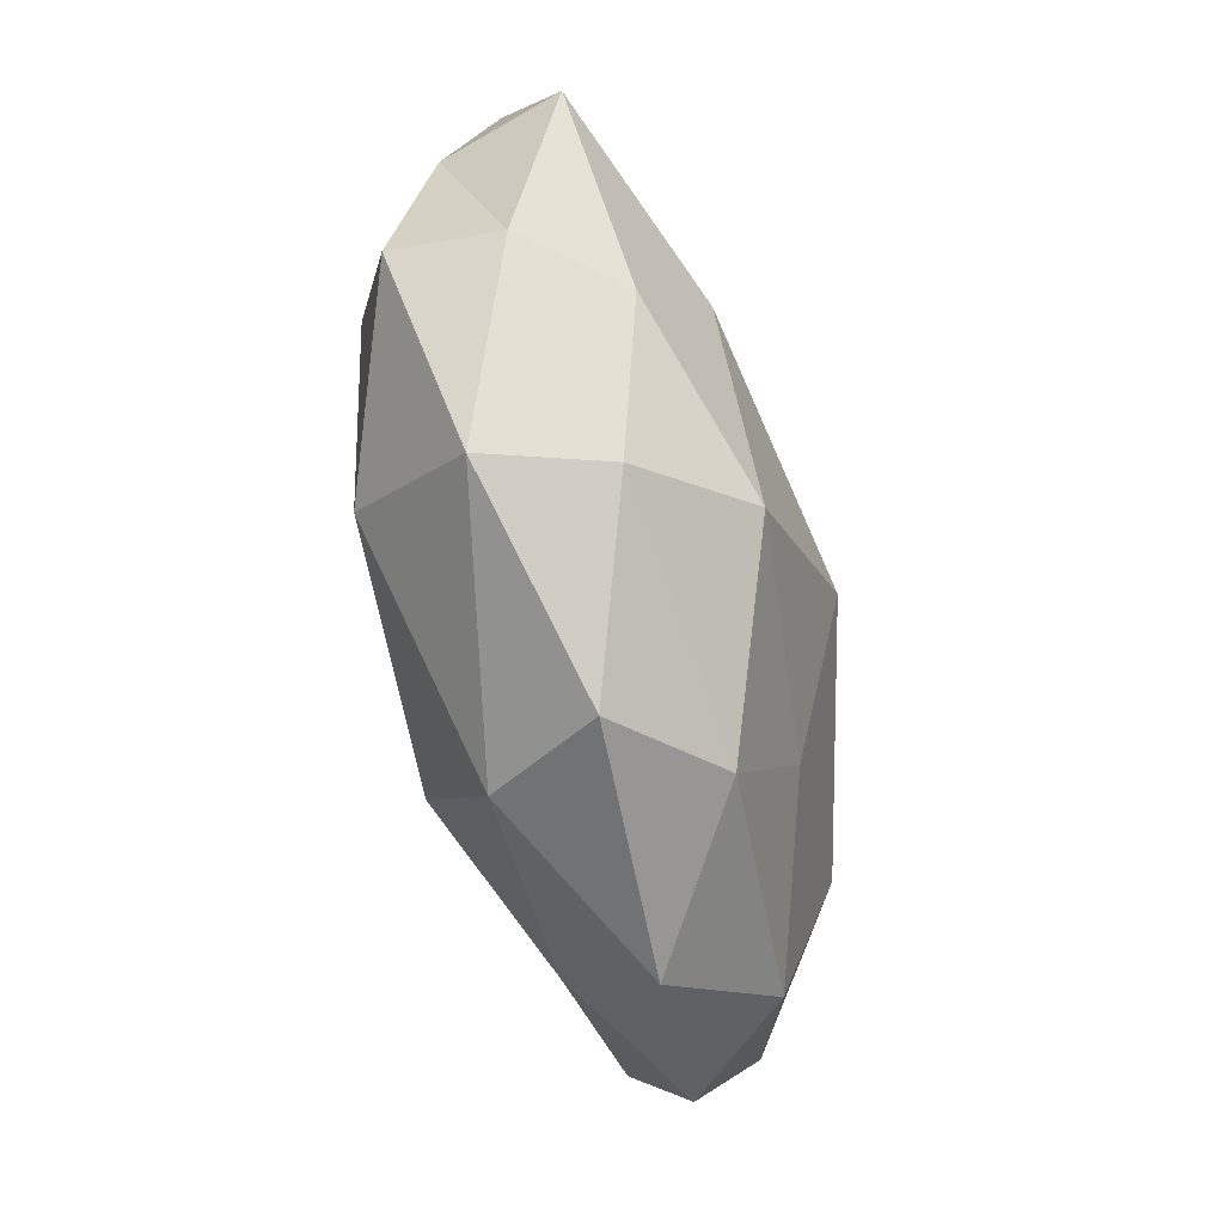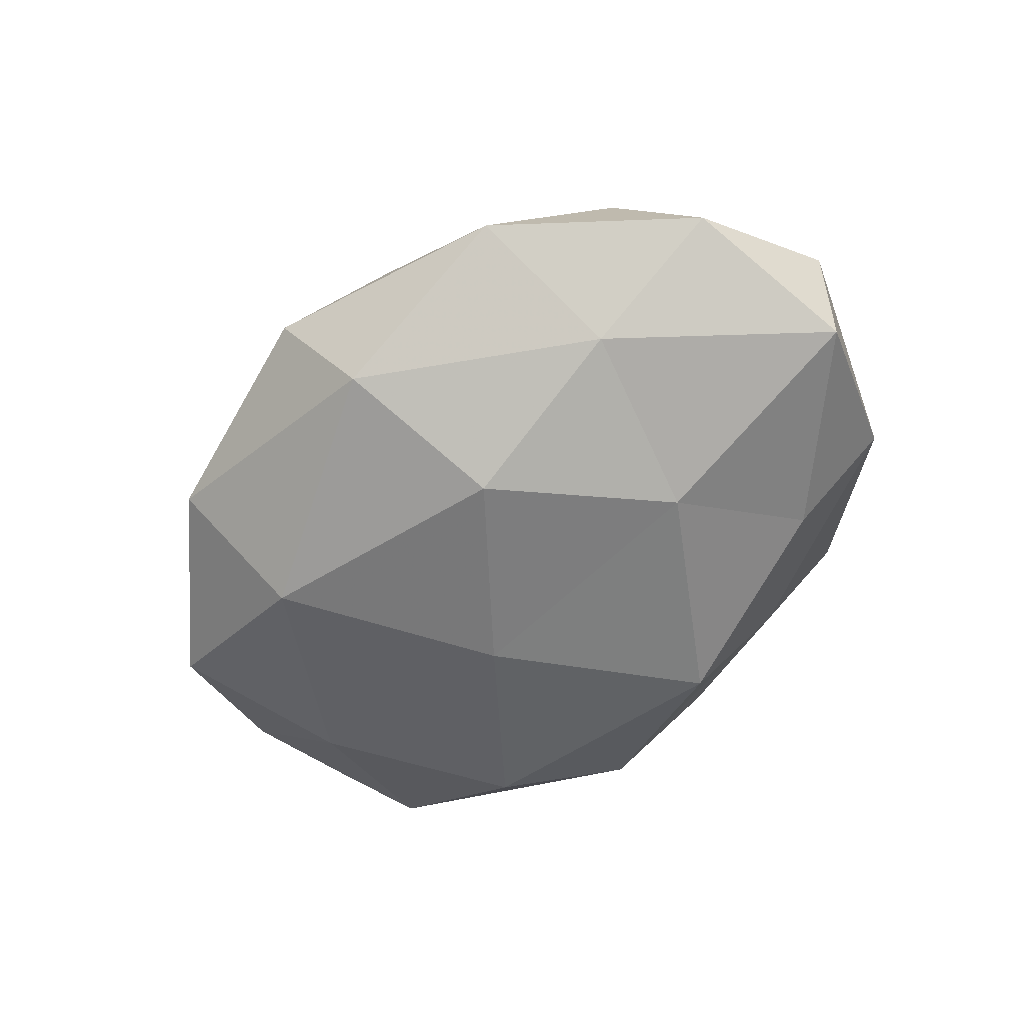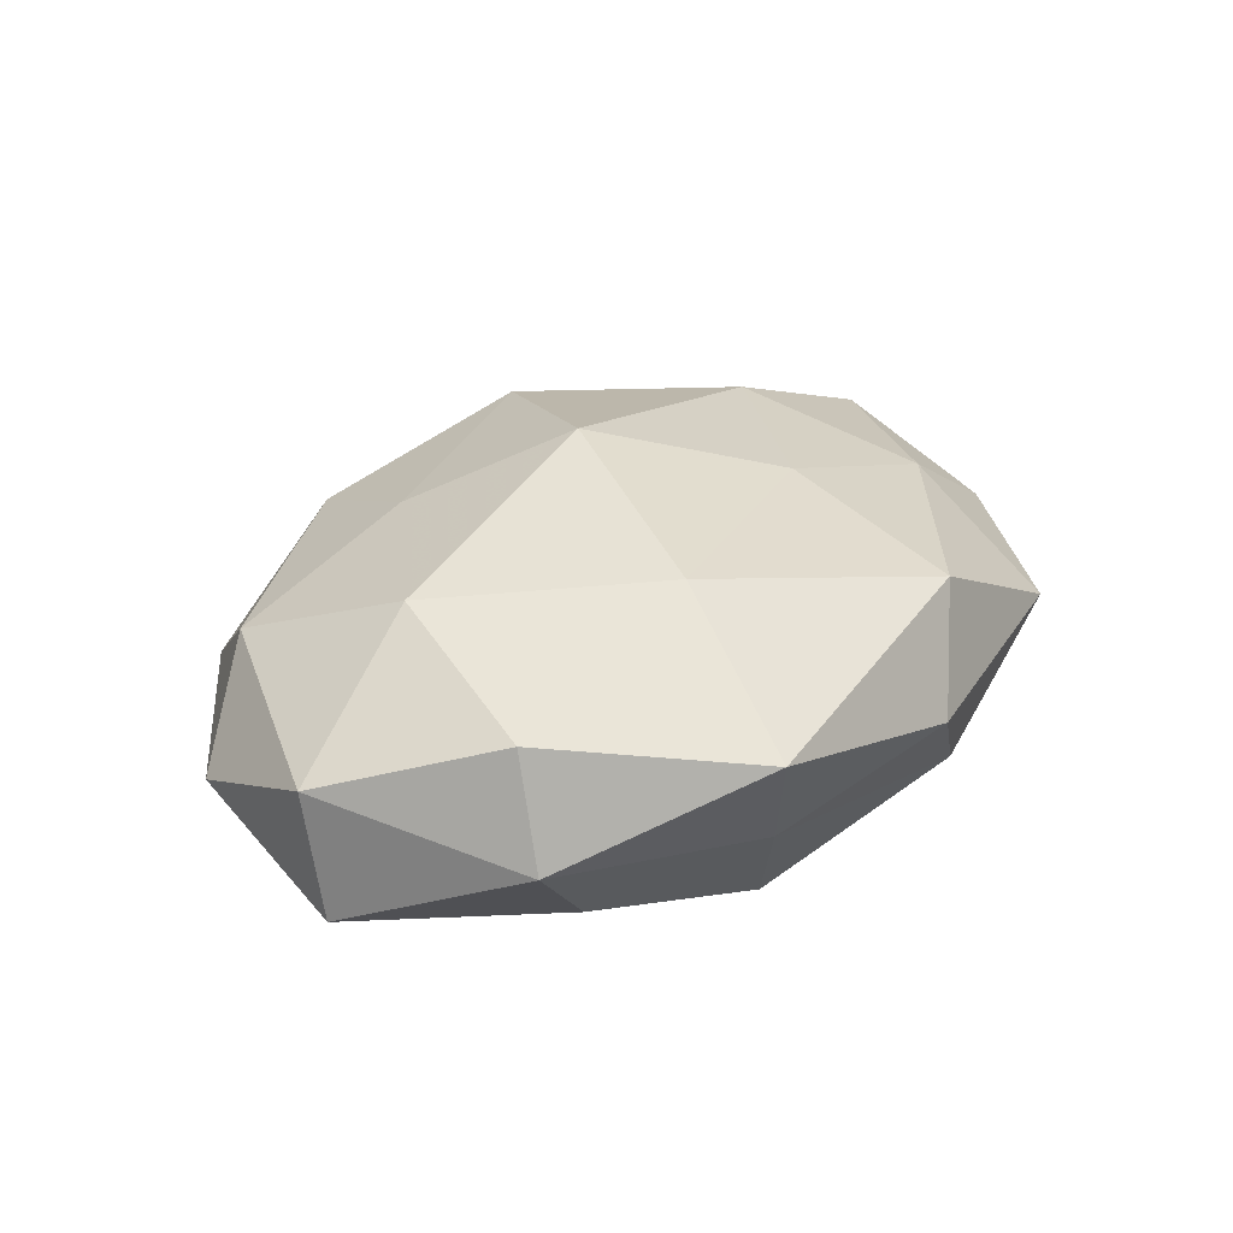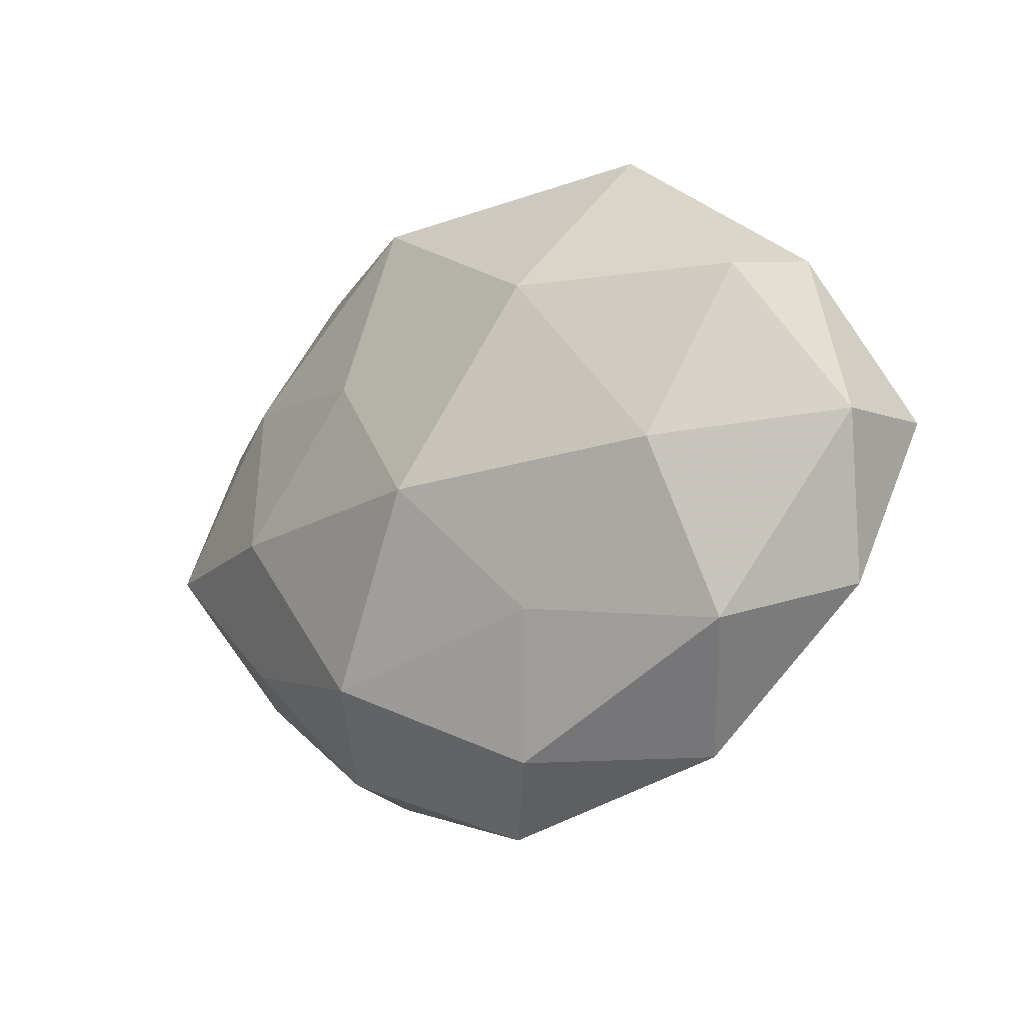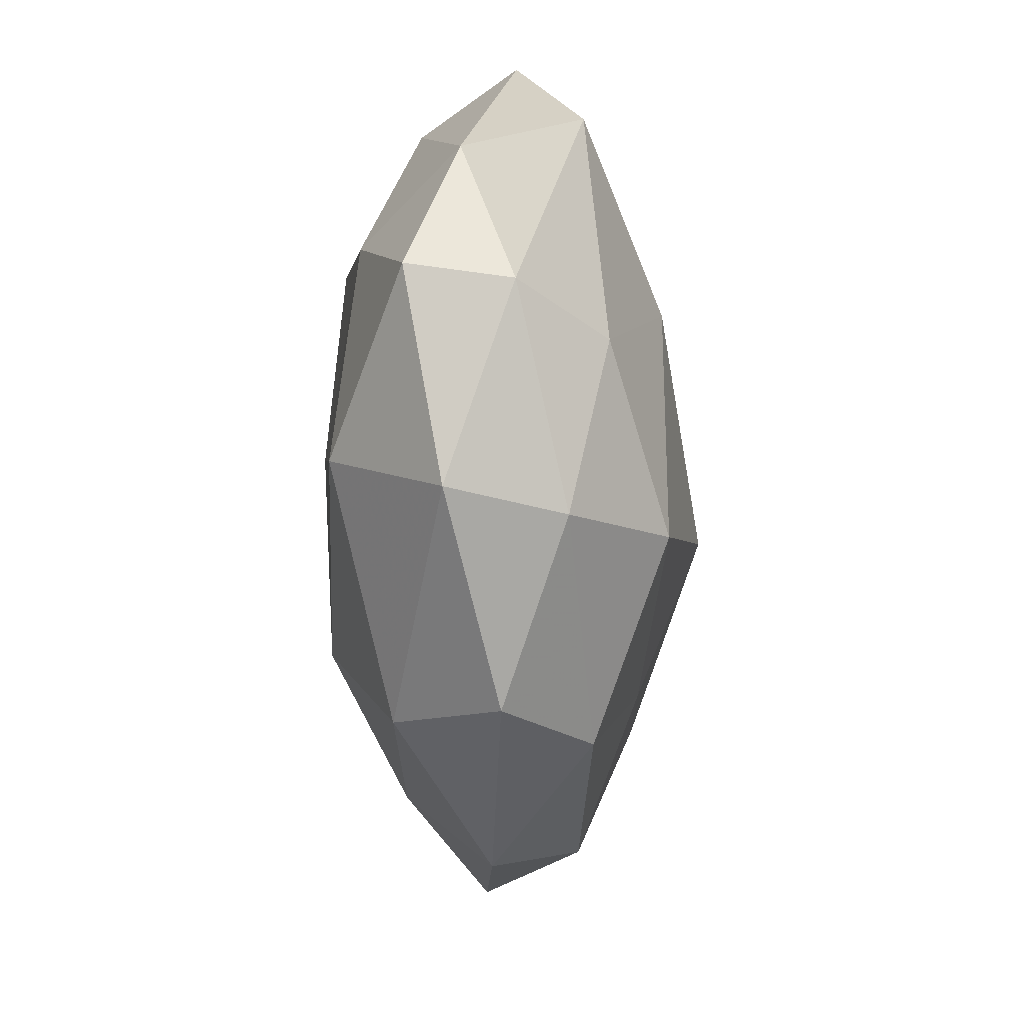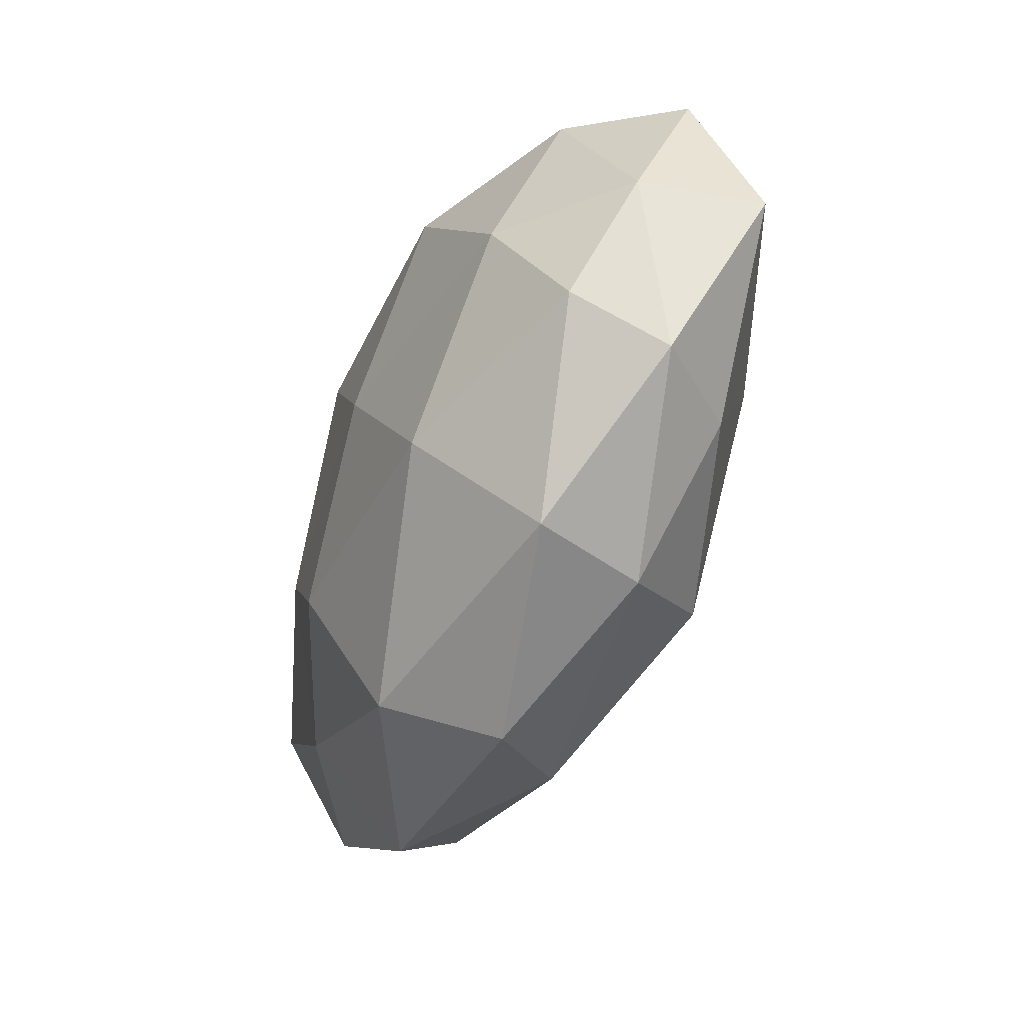
<metadata>
{"format":"obj","ext":"obj","renderer":"f3d","projection":"perspective","resolution":1024,"background":"white","views":[{"elev":-77.2,"azim":-75.3,"up":"+Y"},{"elev":-55.8,"azim":44.8,"up":"+Z"},{"elev":26.4,"azim":126.6,"up":"+Z"},{"elev":-15.0,"azim":43.0,"up":"+Y"},{"elev":-57.7,"azim":-89.1,"up":"+Y"},{"elev":-51.4,"azim":-112.2,"up":"+Y"}]}
</metadata>
<code>
v 0.007383 -0.03633 -0.01263
v -0.04216 0.02072 -0.009395
v -0.01236 0.01406 0.01948
v 0.01709 -0.01894 0.01706
v -0.03642 0.0001659 -0.01631
v 0.05548 0.000398 0.004435
v 0.03032 -0.03577 -0.001478
v 0.009649 0.02548 -0.02101
v -0.05048 -0.001789 -0.003775
v -0.03432 -0.01999 0.01307
v 0.01783 0.02061 0.01903
v -0.03568 0.01717 0.01294
v 0.03394 0.01942 -0.01361
v -0.02901 -0.00405 0.02003
v 0.004255 -0.003712 0.02546
v -0.05431 -0.003651 0.01052
v 0.02653 0.002462 -0.0196
v 0.03347 -0.01862 -0.01276
v -0.01385 0.03571 -0.01124
v -0.02056 -0.03525 0.008101
v 0.05074 -0.01786 -0.002712
v -0.05276 0.01632 0.002825
v 0.01134 -0.03591 0.01094
v 0.05433 0.002226 -0.01081
v 0.0255 0.03838 0.006405
v -0.0225 0.02078 -0.02011
v -0.002546 0.04106 -9.72e-05
v -0.009772 0.03627 0.01327
v -0.04333 -0.02212 0.002523
v 0.04 -0.02219 0.009482
v -0.0204 -0.02275 -0.01945
v -0.0254 -0.03674 -0.005776
v -0.03365 0.03567 0.001656
v 0.0005319 -0.04332 0.0002147
v -0.01112 -0.02562 0.02001
v 0.04398 0.01907 0.0106
v 0.01774 0.03234 -0.007666
v 0.0362 -0.00175 0.01727
v -0.005724 0.001857 -0.02259
v -0.04425 -0.01983 -0.01007
v 0.01149 -0.01713 -0.02137
v 0.04534 0.02263 -0.002644
f 2 5 9
f 3 12 14
f 11 3 15
f 14 15 3
f 14 16 10
f 12 16 14
f 8 13 17
f 1 18 7
f 7 18 21
f 22 2 9
f 9 16 22
f 12 22 16
f 24 17 13
f 18 17 24
f 24 6 21
f 21 18 24
f 2 26 5
f 19 26 2
f 19 8 26
f 28 3 11
f 28 12 3
f 28 11 25
f 27 28 25
f 29 16 9
f 29 10 16
f 20 10 29
f 30 21 6
f 7 21 30
f 23 30 4
f 7 30 23
f 20 29 32
f 32 31 1
f 19 2 33
f 33 2 22
f 33 22 12
f 27 19 33
f 33 12 28
f 27 33 28
f 34 1 7
f 34 7 23
f 34 23 20
f 34 32 1
f 34 20 32
f 10 35 14
f 35 4 15
f 35 15 14
f 20 35 10
f 23 4 35
f 23 35 20
f 25 11 36
f 37 13 8
f 37 8 19
f 27 37 19
f 27 25 37
f 38 15 4
f 11 15 38
f 4 30 38
f 30 6 38
f 38 6 36
f 36 11 38
f 8 17 39
f 39 5 26
f 26 8 39
f 31 5 39
f 9 5 40
f 40 29 9
f 31 40 5
f 32 29 40
f 32 40 31
f 1 41 18
f 18 41 17
f 1 31 41
f 39 17 41
f 41 31 39
f 42 6 24
f 13 42 24
f 42 36 6
f 25 36 42
f 37 42 13
f 25 42 37

</code>
